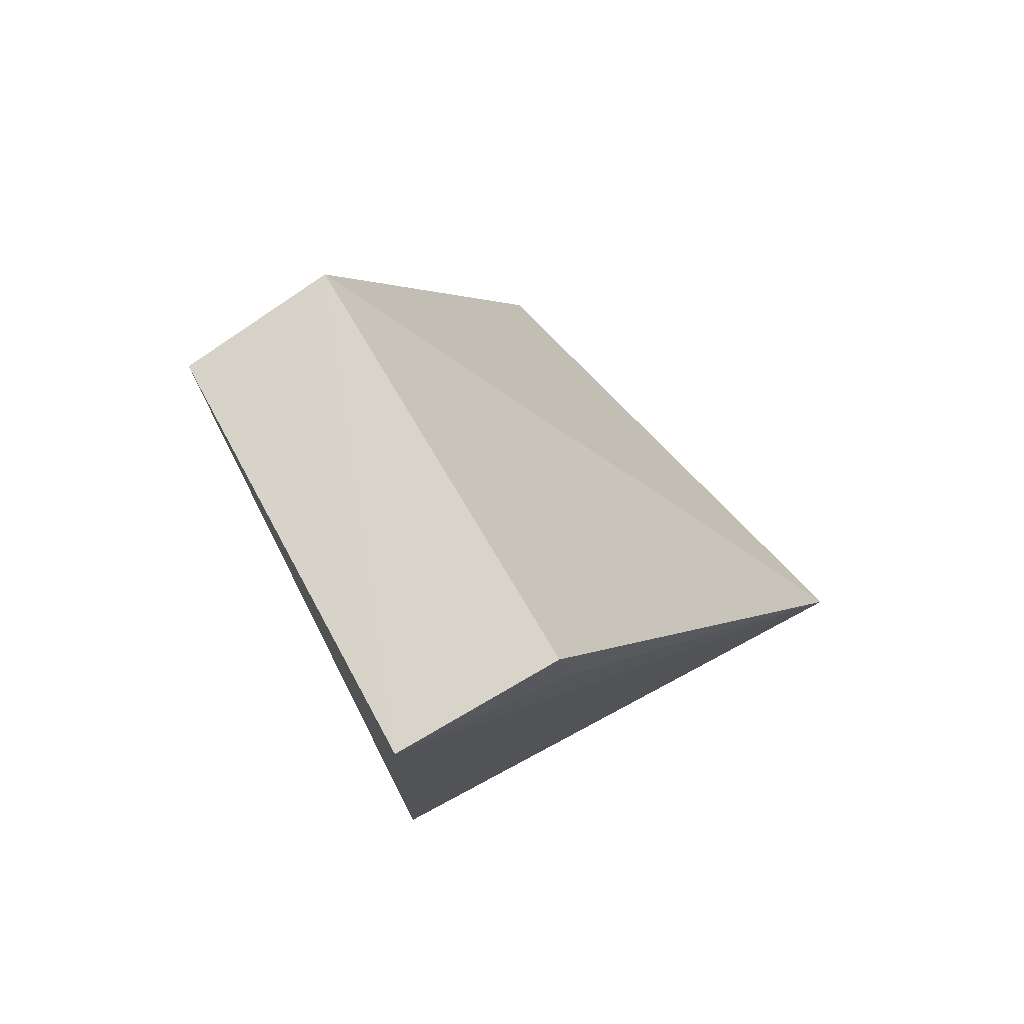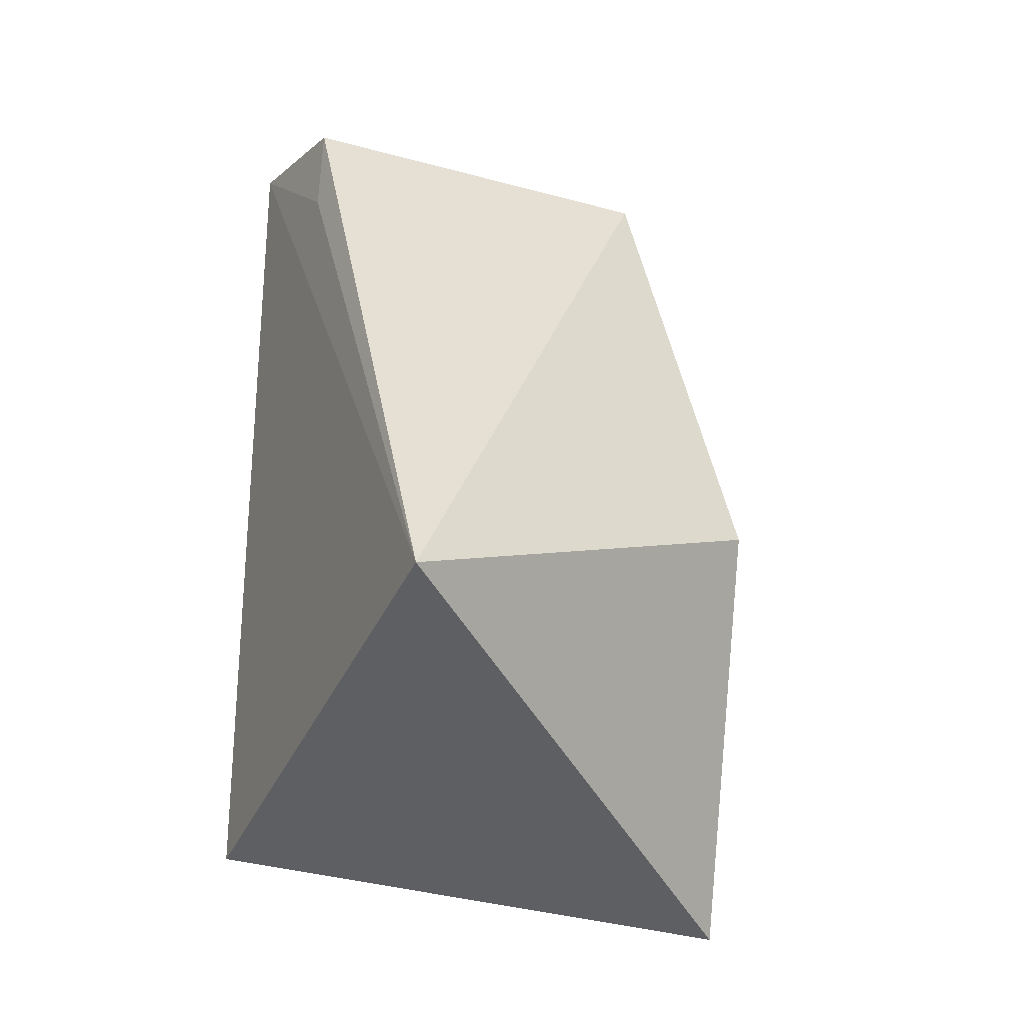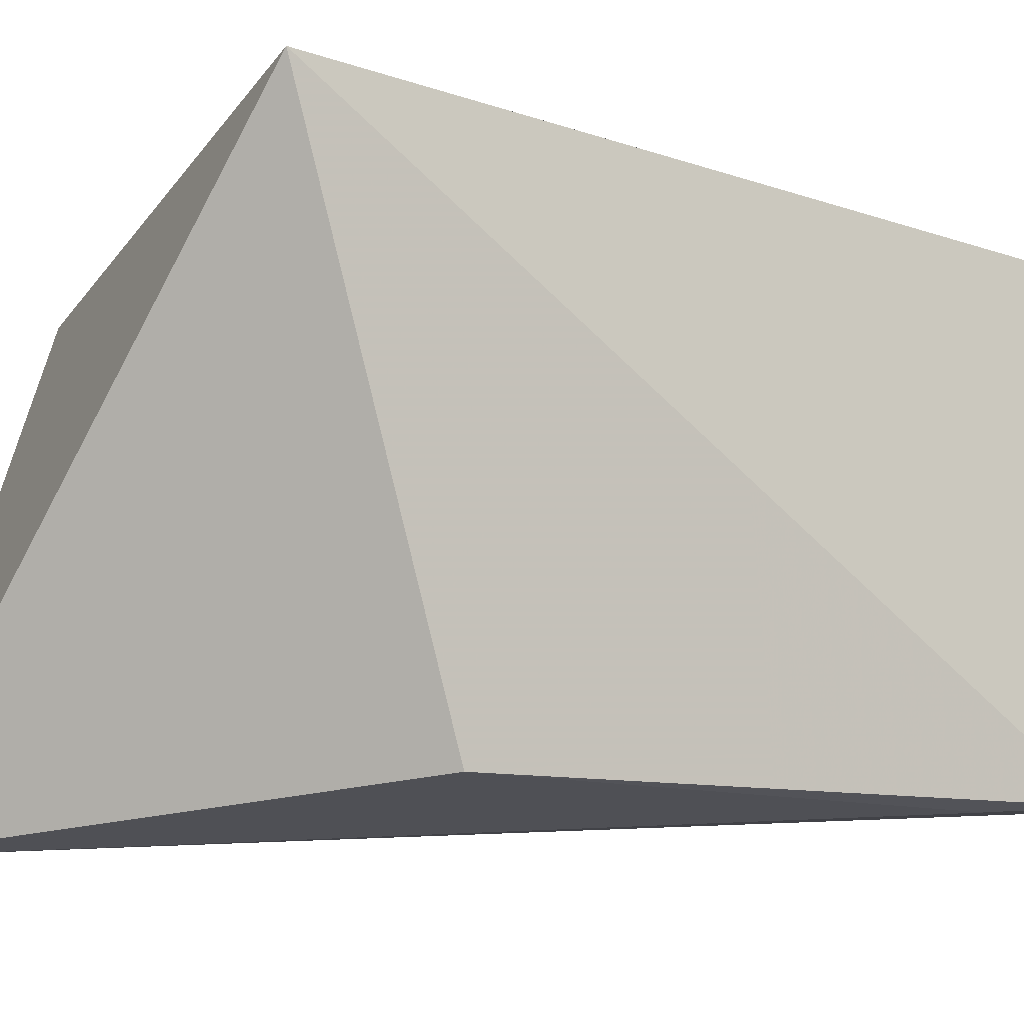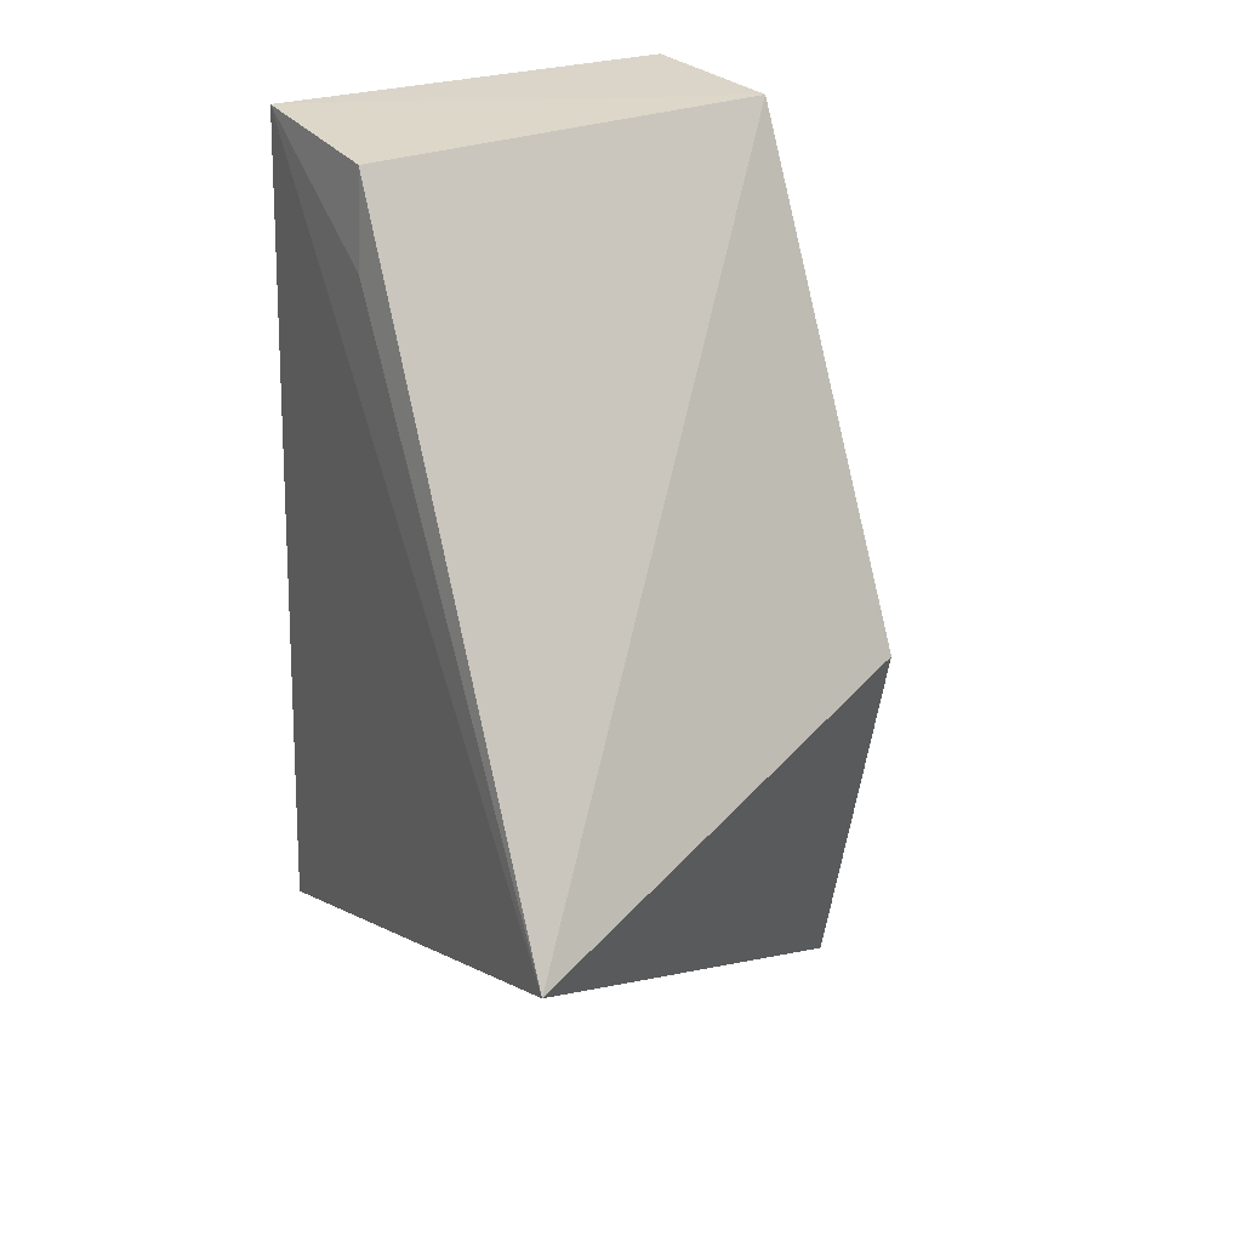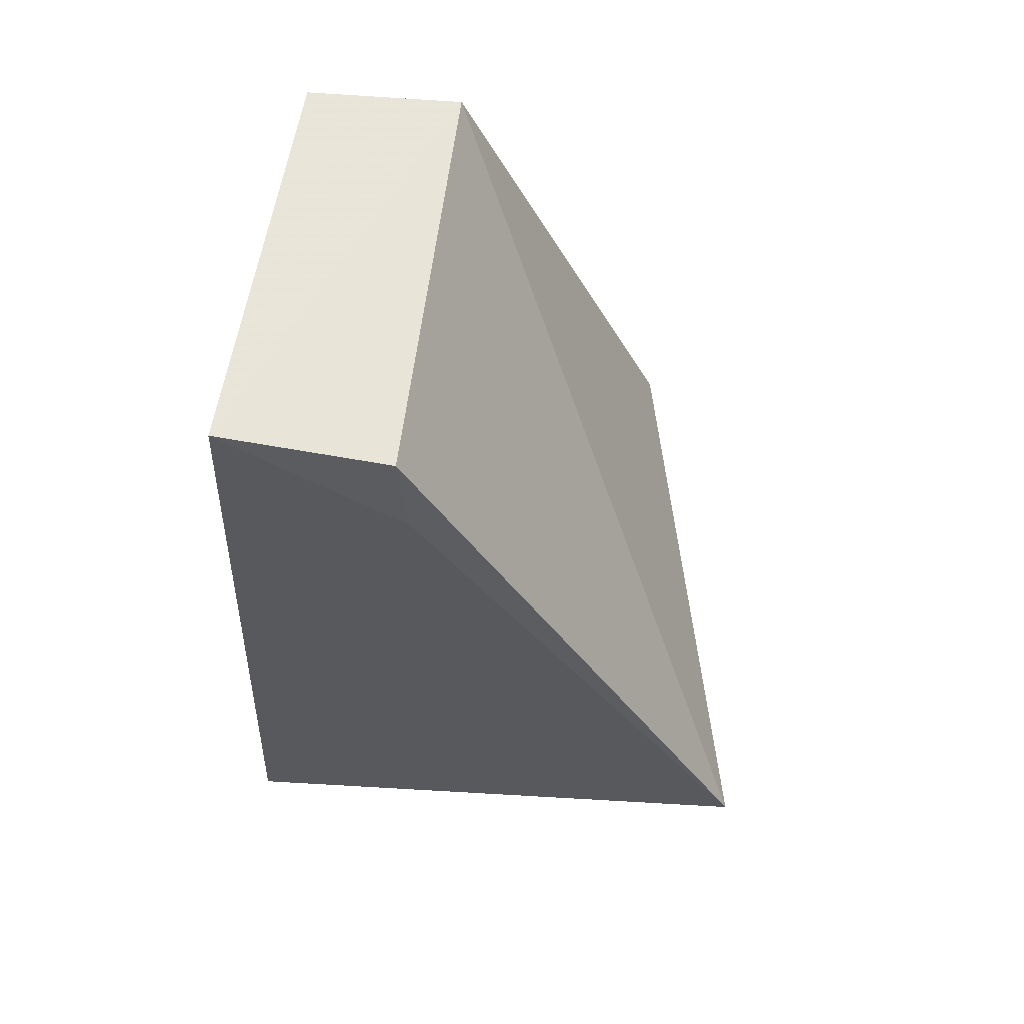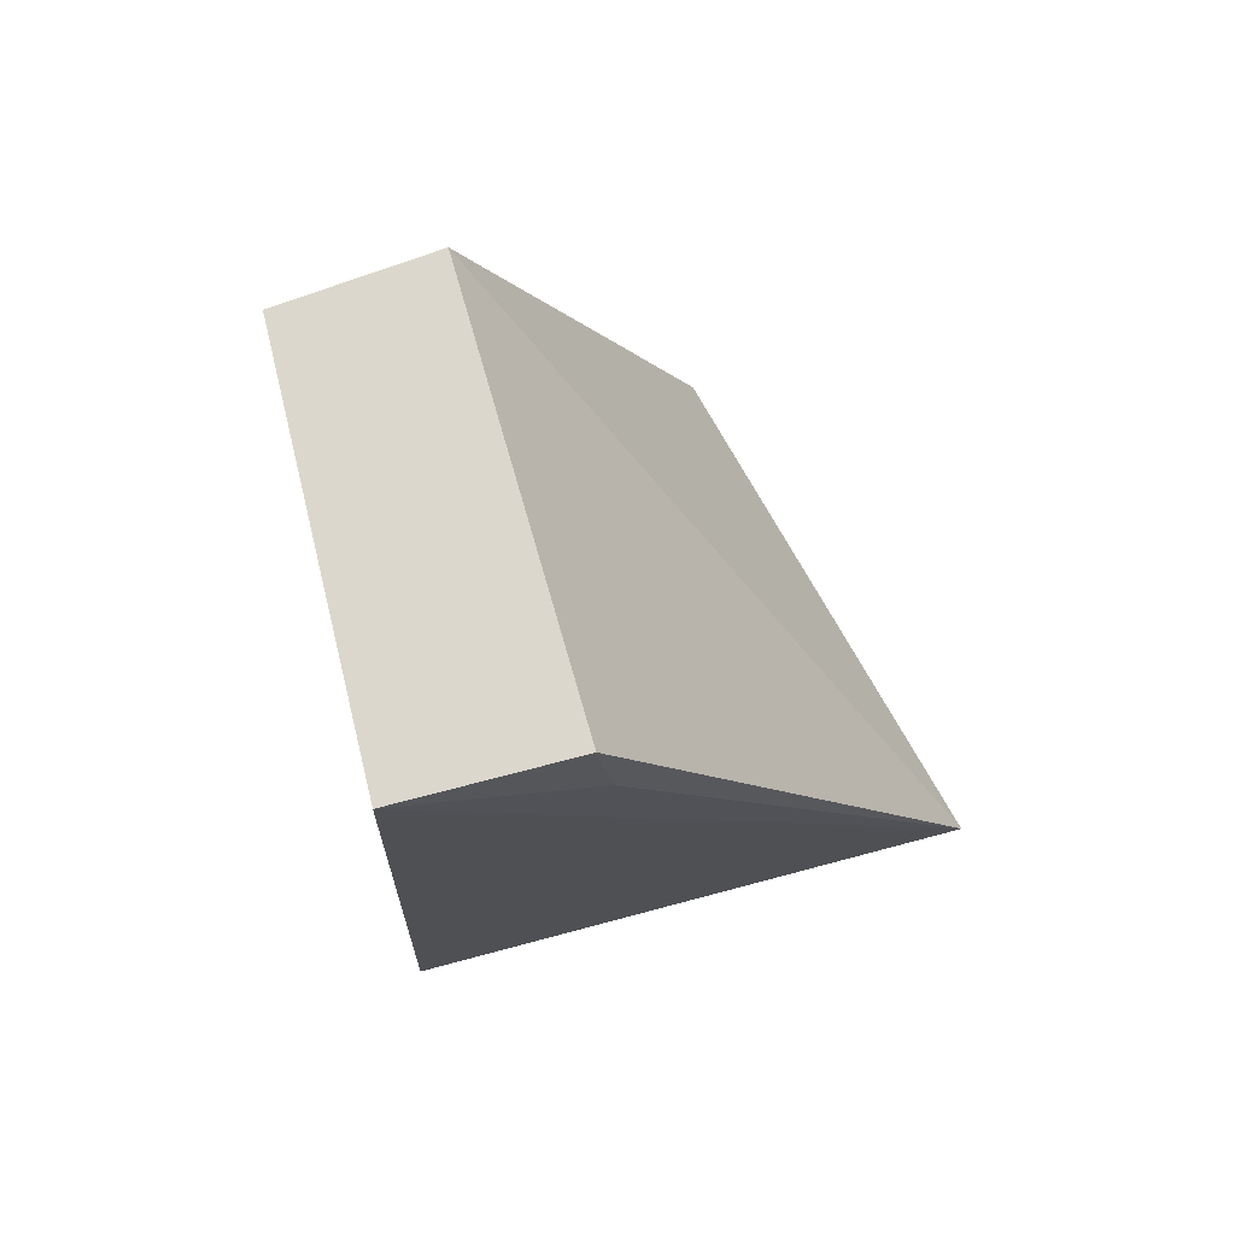
<metadata>
{"format":"obj","ext":"obj","renderer":"f3d","projection":"perspective","resolution":1024,"background":"white","views":[{"elev":79.2,"azim":149.2,"up":"+Z"},{"elev":-17.0,"azim":-119.1,"up":"+Z"},{"elev":-12.7,"azim":-92.0,"up":"+Y"},{"elev":26.7,"azim":-122.9,"up":"+Z"},{"elev":61.4,"azim":-172.4,"up":"+Z"},{"elev":75.0,"azim":164.1,"up":"+Z"}]}
</metadata>
<code>
v 0.04937 0.06731 0.07255
v 0.0485 0.0448 0.07222
v 0.05122 0.06781 0.02584
v 0.03601 0.0412 0.02074
v 0.02015 0.07 0.03761
v 0.04408 0.05233 0.02533
v 0.03995 0.06738 0.07181
v 0.02801 0.04366 0.04455
v 0.04819 0.04484 0.06905
v 0.04005 0.04398 0.07176
v 0.03937 0.06795 0.06677
v 0.03931 0.04362 0.06659
f 1 2 3
f 5 1 3
f 5 3 4
f 6 4 3
f 8 5 4
f 9 6 3
f 9 3 2
f 9 2 4
f 9 4 6
f 10 2 1
f 10 1 7
f 10 7 5
f 10 5 8
f 11 7 1
f 11 1 5
f 11 5 7
f 12 10 8
f 12 8 4
f 12 4 2
f 12 2 10

</code>
